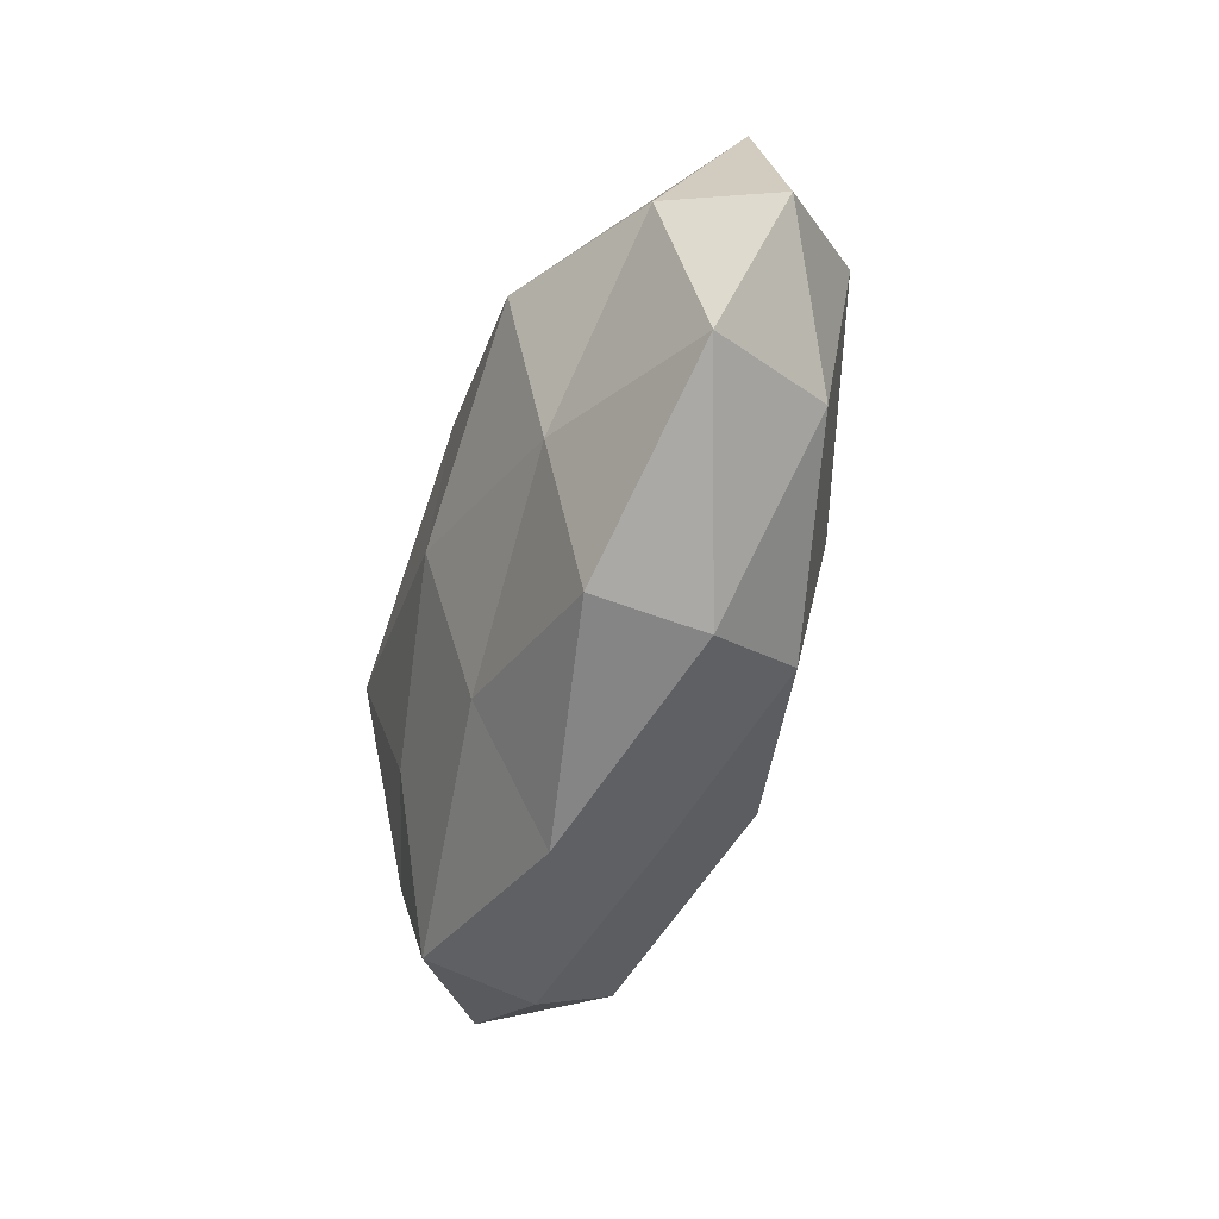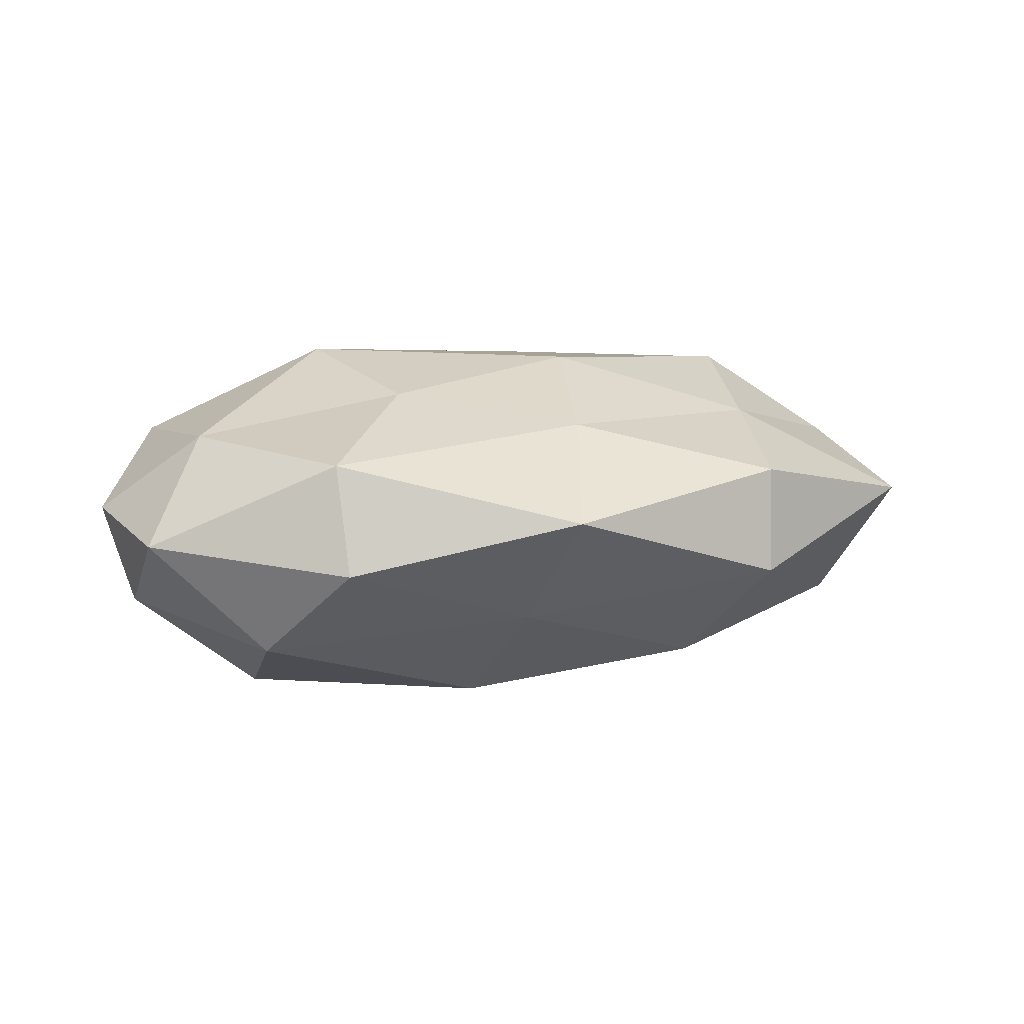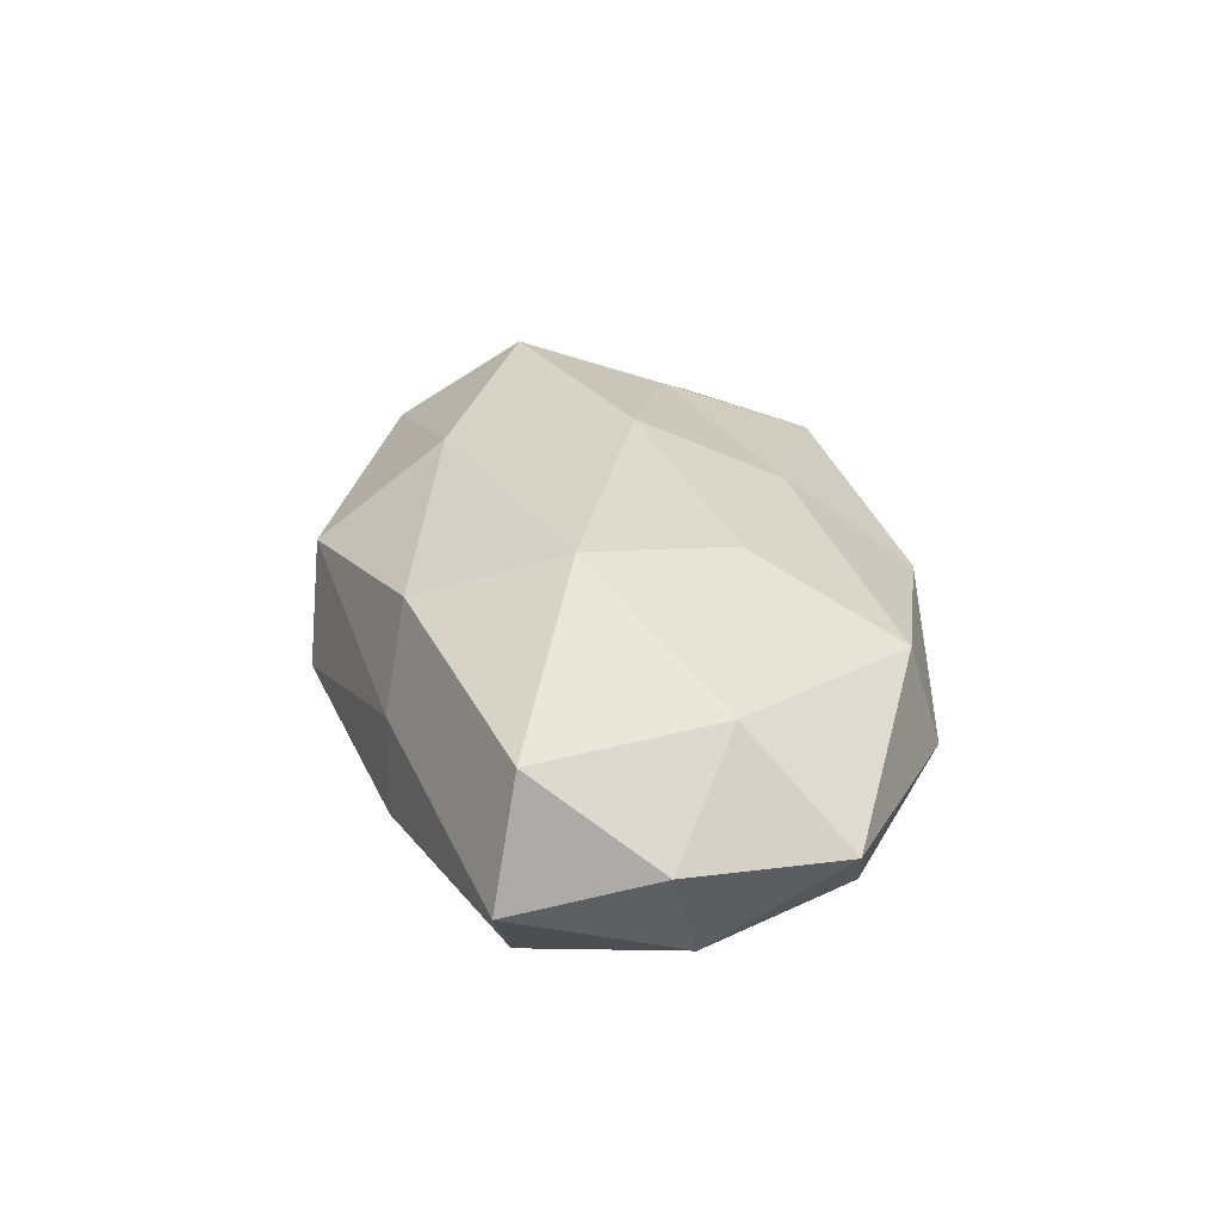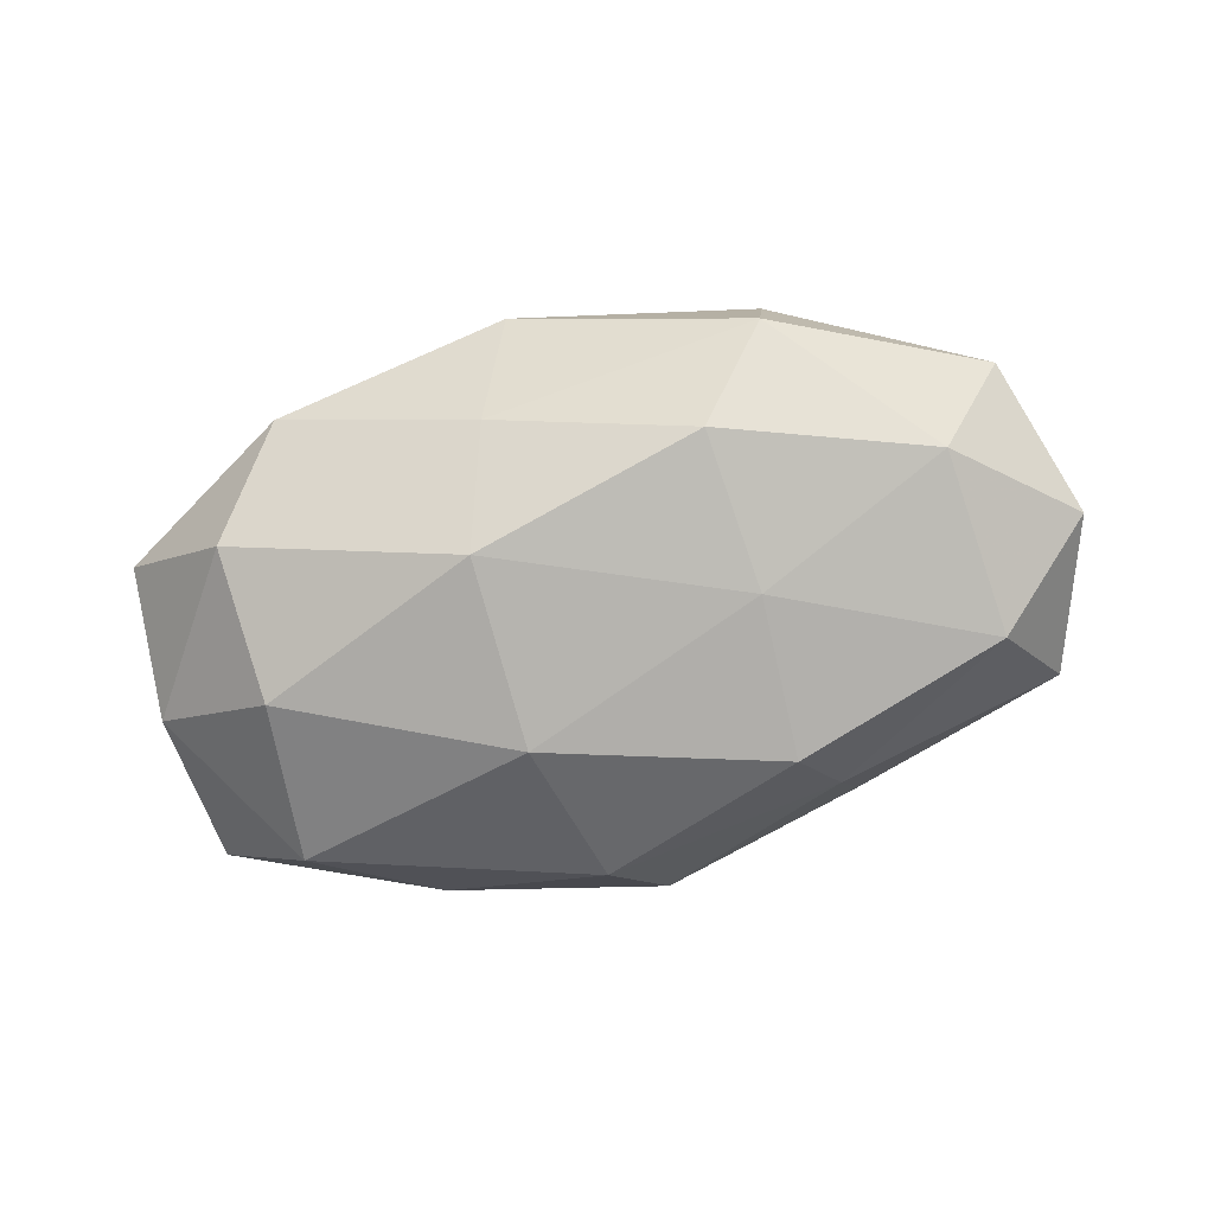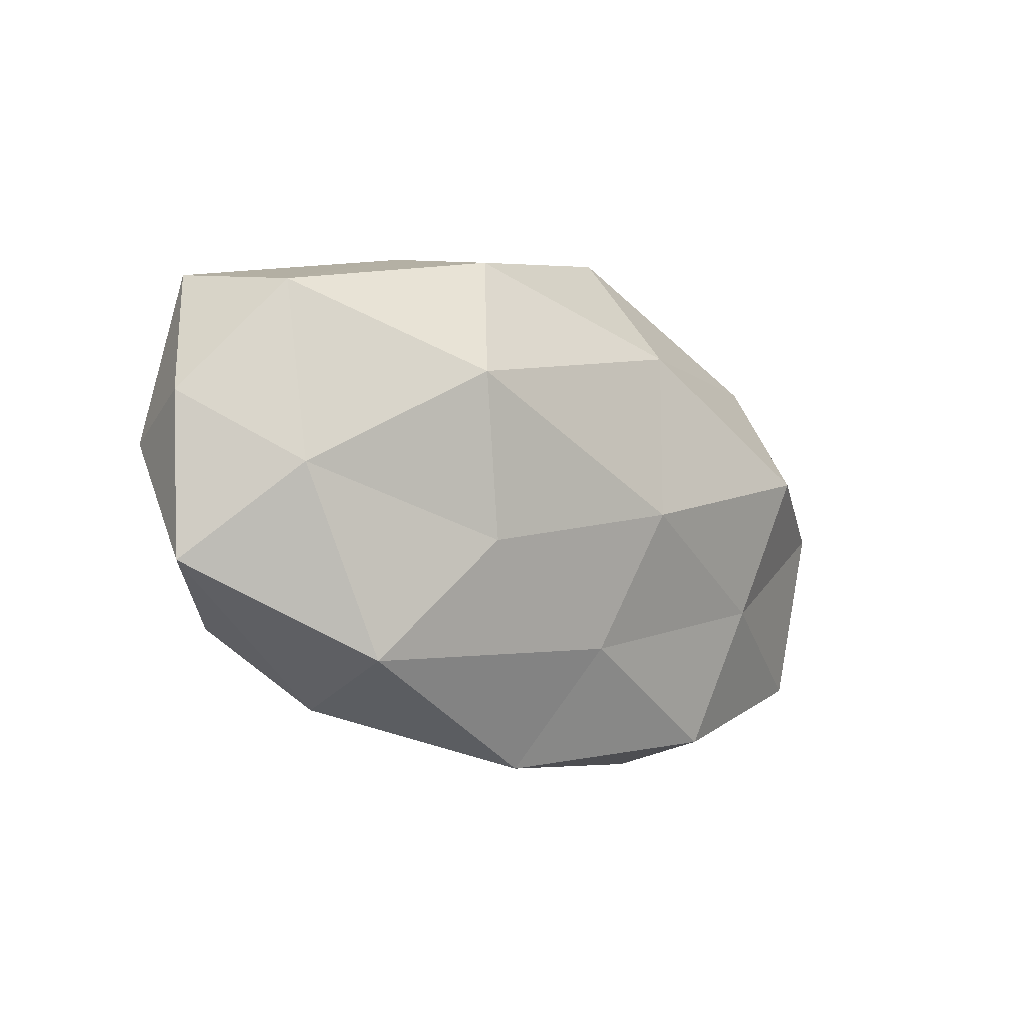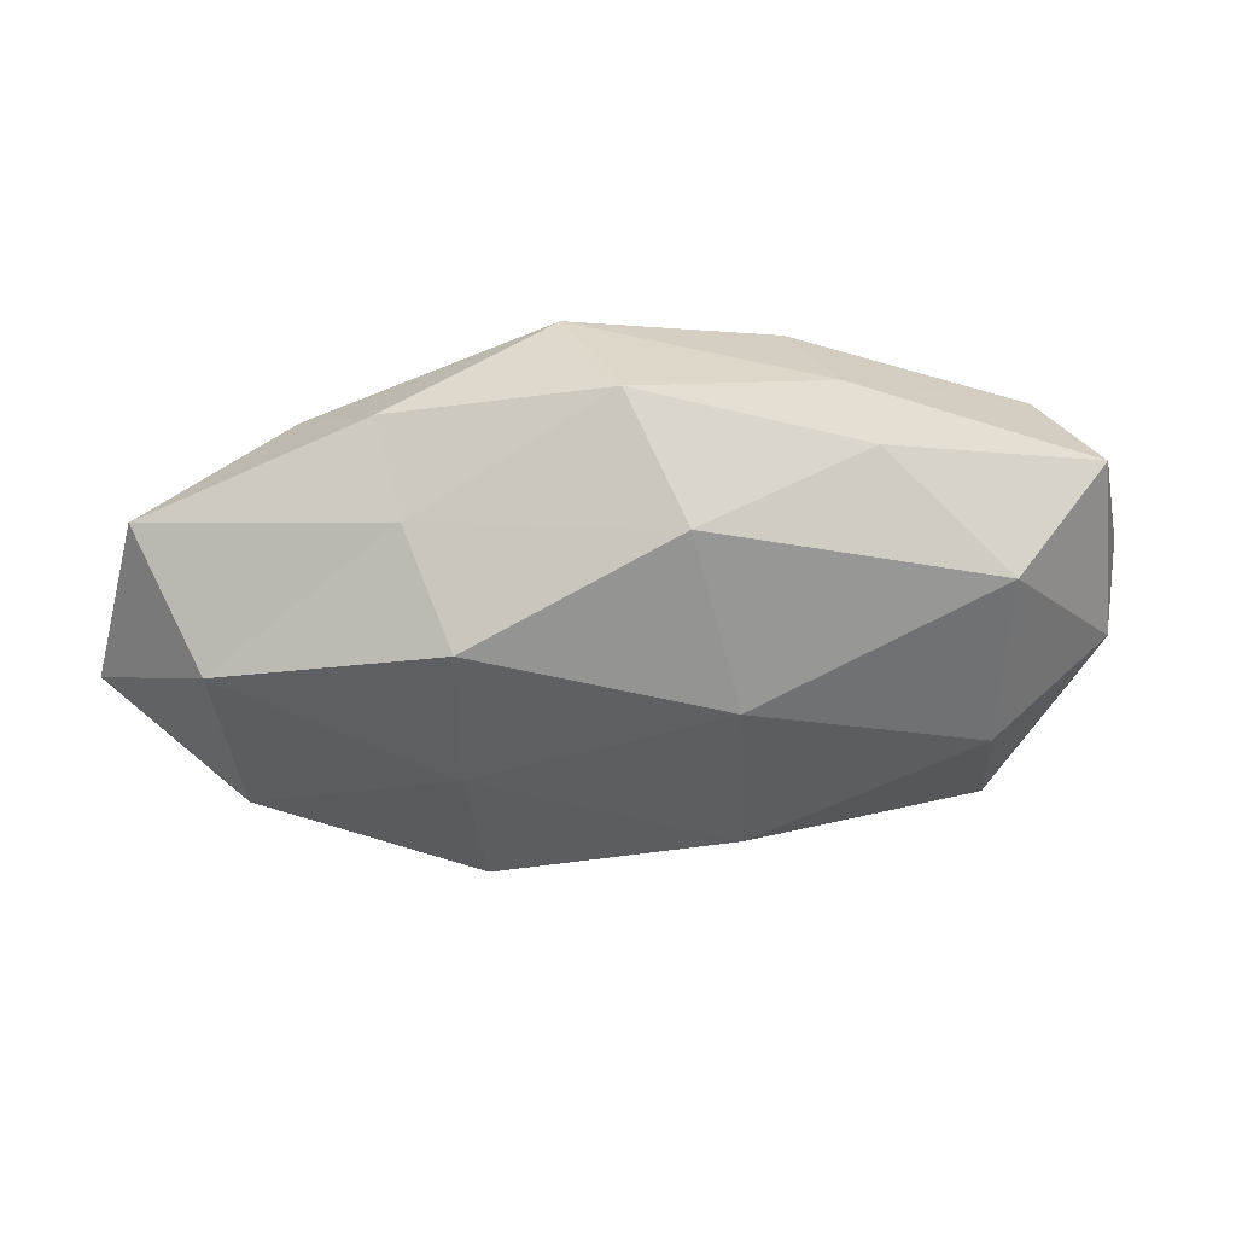
<metadata>
{"format":"obj","ext":"obj","renderer":"f3d","projection":"perspective","resolution":1024,"background":"white","views":[{"elev":-50.2,"azim":75.0,"up":"+Y"},{"elev":11.0,"azim":-21.0,"up":"+Z"},{"elev":31.4,"azim":-99.4,"up":"+Z"},{"elev":-71.5,"azim":12.4,"up":"+Z"},{"elev":-15.3,"azim":-43.0,"up":"+Y"},{"elev":42.9,"azim":174.5,"up":"+Y"}]}
</metadata>
<code>
v 0.009615 0.0171 0.02015
v -0.03543 -0.003952 -0.01936
v 0.003436 -0.02115 0.01494
v -0.02307 0.007034 0.02284
v 0.0353 0.005265 0.01963
v 0.04351 -0.01427 -0.01094
v -0.04223 -0.005857 0.01375
v 0.05165 0.002121 0.008734
v 0.05263 0.01841 -0.001562
v 0.03124 -0.01237 0.01435
v 0.03507 0.0202 0.01085
v -0.05351 0.002486 0.003865
v -0.0299 -0.03086 -0.0003278
v -0.02134 0.02716 0.003826
v -0.04417 0.01609 0.01189
v -0.009353 -0.01617 -0.02009
v -0.05028 -0.0006981 -0.00796
v 0.01803 -0.02343 -0.01547
v 0.007852 -0.004409 0.02172
v -0.001924 -0.03558 0.005022
v -0.01715 0.02435 0.01579
v -0.0489 0.01938 -0.002513
v 0.05809 -0.001221 -0.003496
v 0.002285 0.03414 -0.004018
v 0.007302 0.03238 0.009671
v 0.05186 -0.01891 0.003288
v 0.02035 -0.004753 -0.01907
v -0.03024 -0.02689 0.01252
v -0.008006 0.00627 -0.02302
v 0.02486 0.02294 -0.009516
v -0.03774 -0.02059 -0.01118
v -0.00603 -0.02764 -0.00805
v -0.0175 -0.01158 0.01867
v 0.02637 -0.03125 -0.003919
v 0.04596 0.007751 -0.01413
v -0.05114 -0.01669 0.002163
v -0.0367 0.0163 -0.01642
v 0.02052 0.0147 -0.02059
v -0.02335 0.02748 -0.007384
v 0.02685 0.02851 0.0008867
v -0.003338 0.02554 -0.01631
v 0.027 -0.02961 0.009035
f 8 5 10
f 5 11 1
f 8 11 5
f 9 11 8
f 7 4 15
f 12 7 15
f 4 19 1
f 1 19 5
f 10 19 3
f 10 5 19
f 21 4 1
f 15 4 21
f 15 21 14
f 12 15 22
f 15 14 22
f 12 22 17
f 23 9 8
f 11 25 1
f 1 25 21
f 14 21 25
f 14 25 24
f 8 10 26
f 23 26 6
f 23 8 26
f 6 18 27
f 27 18 16
f 28 20 3
f 28 13 20
f 29 16 2
f 27 16 29
f 31 2 16
f 17 2 31
f 32 16 18
f 32 20 13
f 13 31 32
f 31 16 32
f 7 33 4
f 3 19 33
f 4 33 19
f 33 28 3
f 7 28 33
f 6 34 18
f 26 34 6
f 18 34 32
f 34 20 32
f 23 6 35
f 23 35 9
f 6 27 35
f 35 30 9
f 12 36 7
f 12 17 36
f 36 28 7
f 36 13 28
f 36 31 13
f 17 31 36
f 17 37 2
f 22 37 17
f 2 37 29
f 38 27 29
f 35 27 38
f 35 38 30
f 22 14 39
f 39 14 24
f 22 39 37
f 9 40 11
f 11 40 25
f 24 25 40
f 9 30 40
f 40 30 24
f 30 41 24
f 37 41 29
f 29 41 38
f 30 38 41
f 24 41 39
f 37 39 41
f 42 10 3
f 3 20 42
f 26 10 42
f 34 42 20
f 26 42 34

</code>
